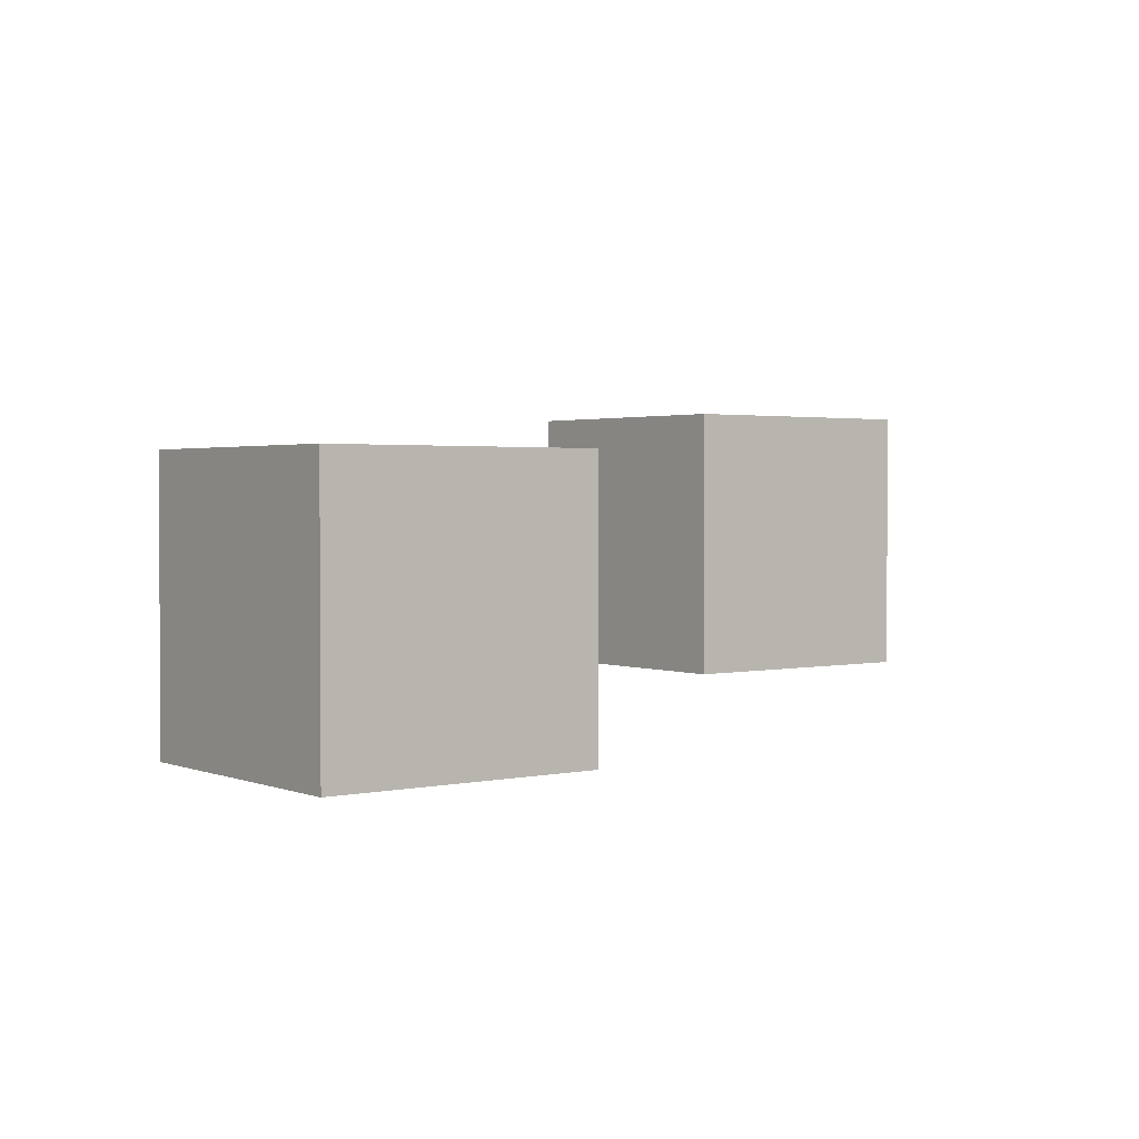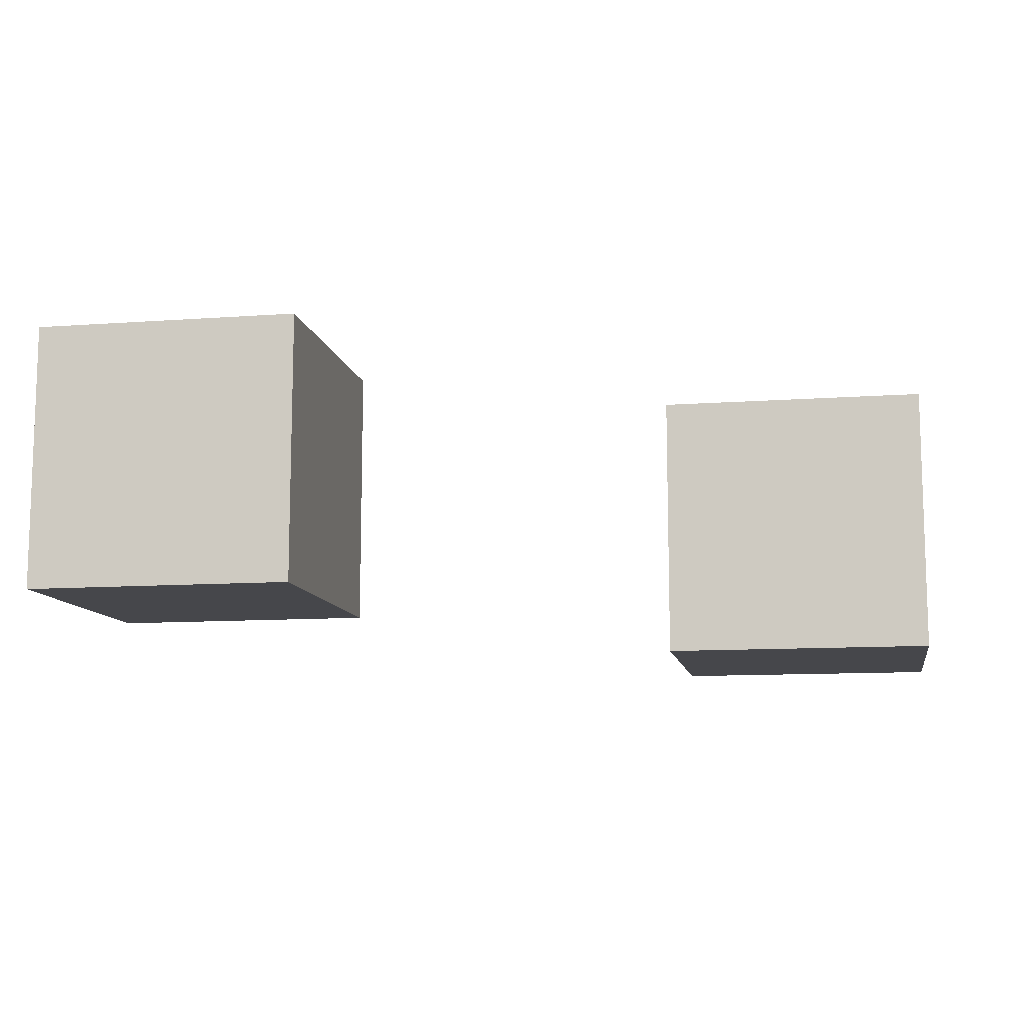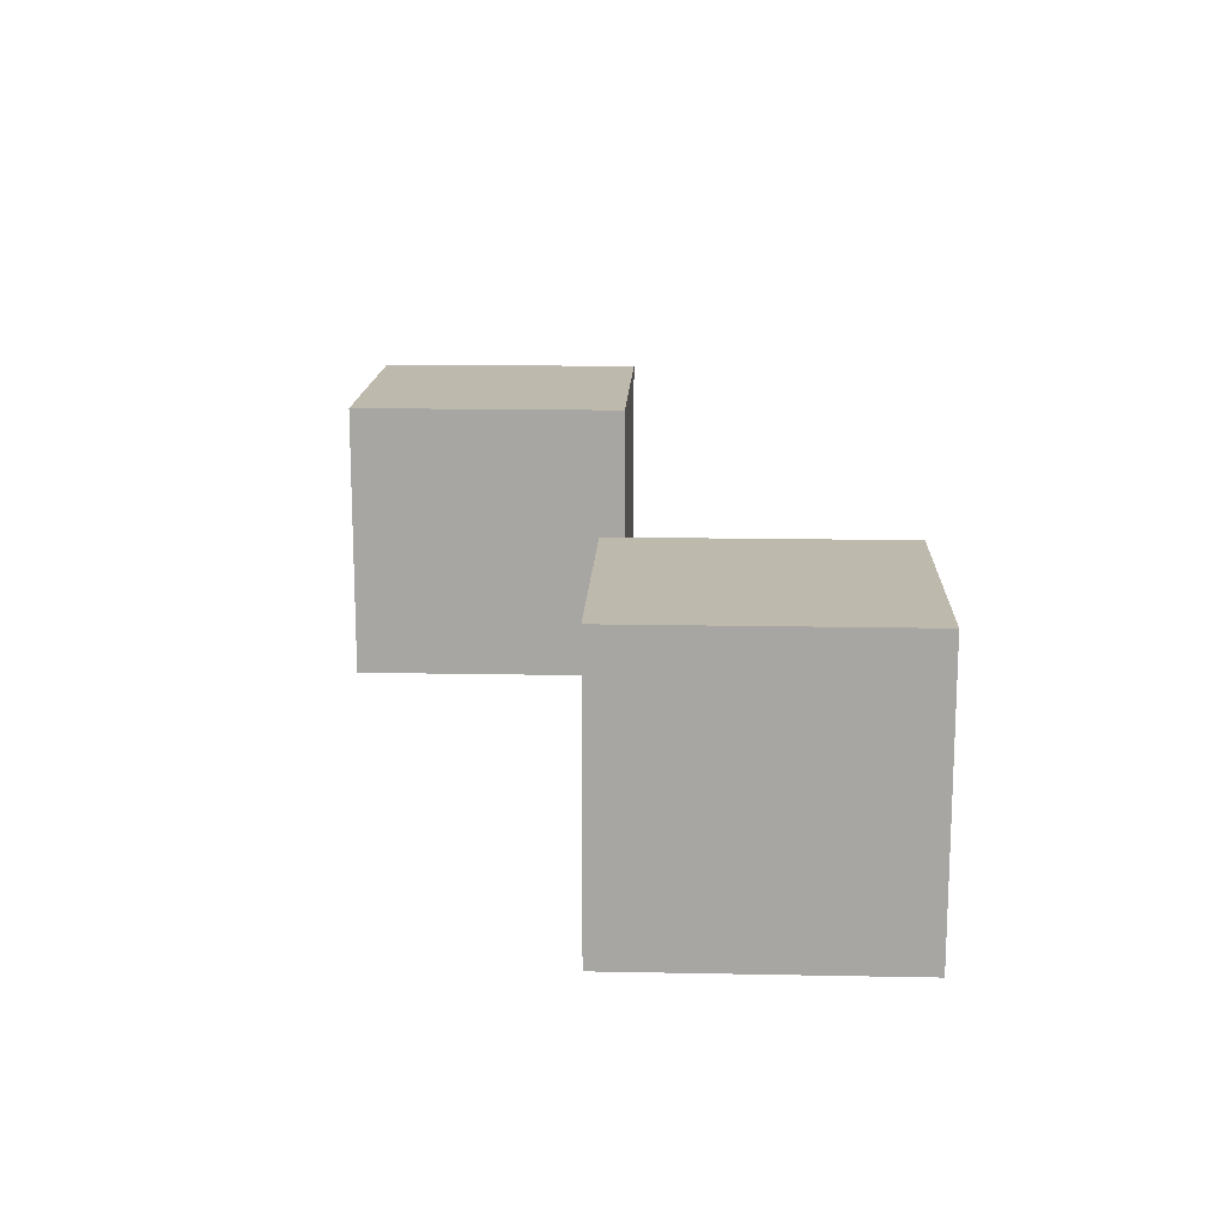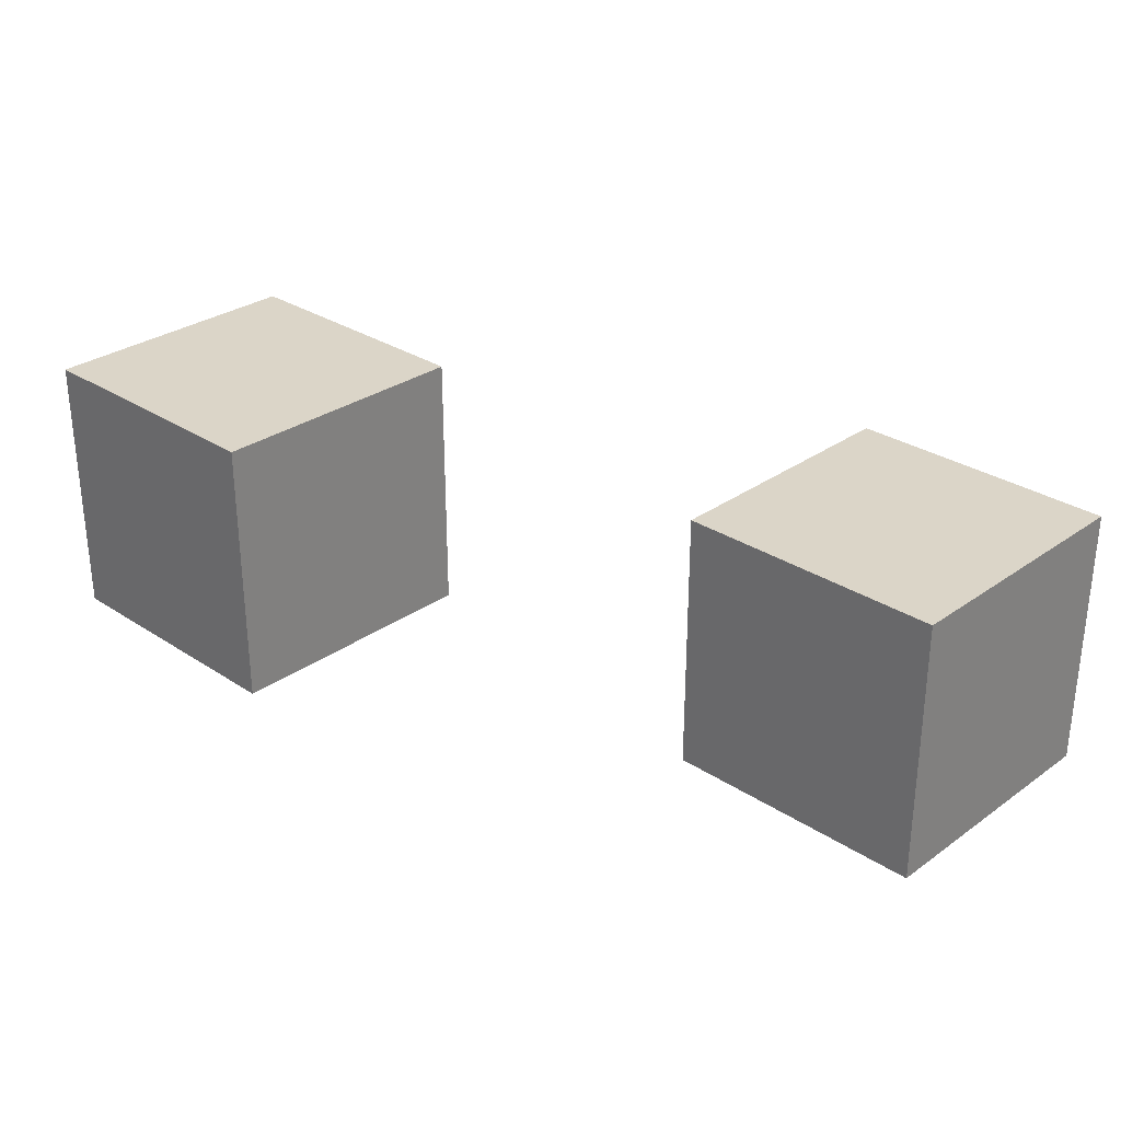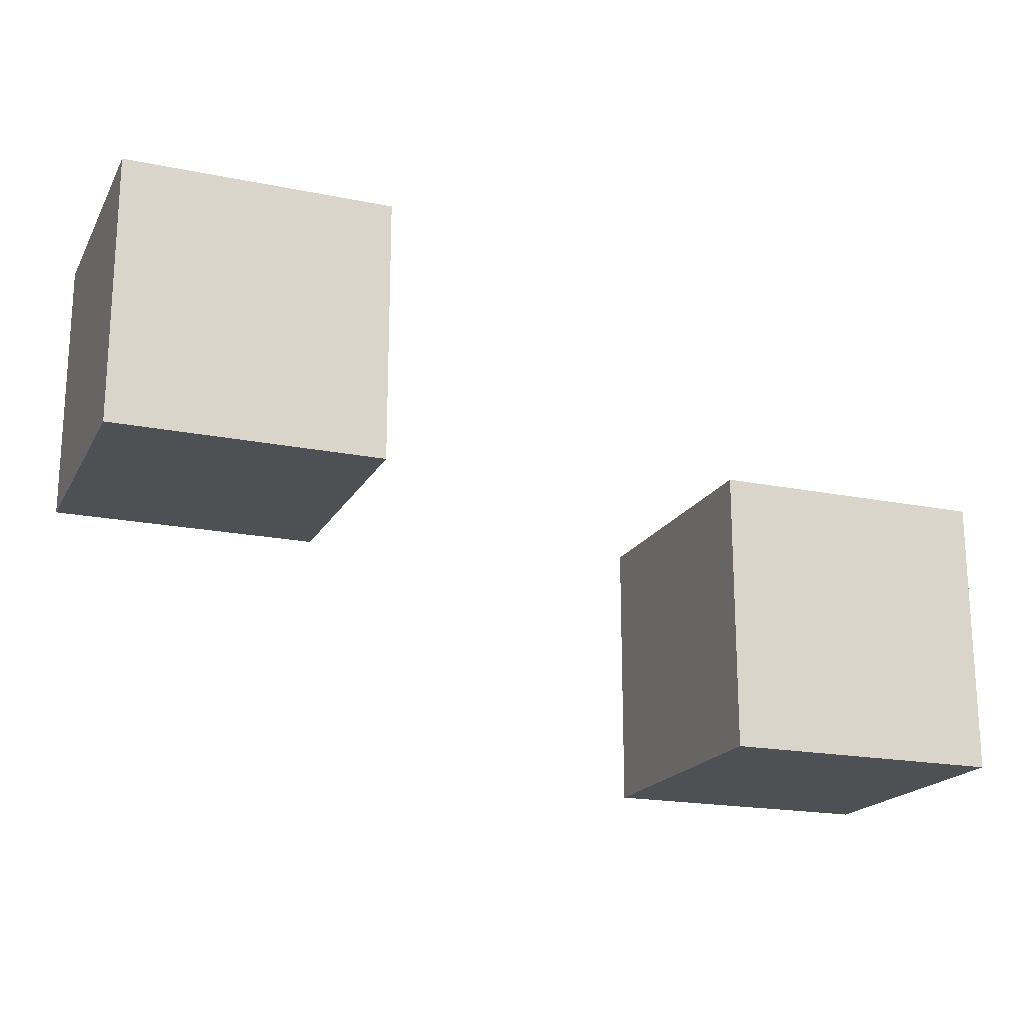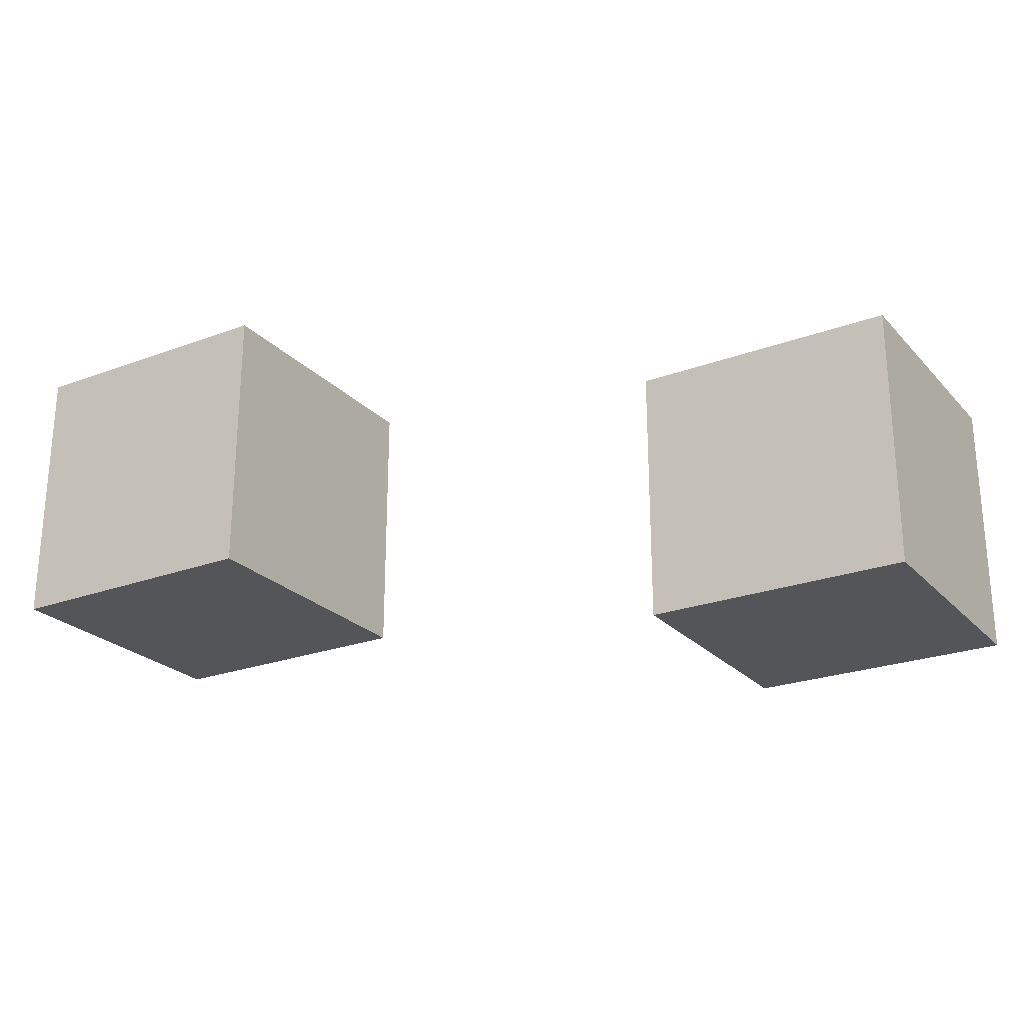
<metadata>
{"format":"obj","ext":"obj","renderer":"f3d","projection":"perspective","resolution":1024,"background":"white","views":[{"elev":2.0,"azim":142.6,"up":"+Y"},{"elev":-10.7,"azim":10.3,"up":"+Y"},{"elev":15.3,"azim":92.4,"up":"+Y"},{"elev":29.6,"azim":43.9,"up":"+Y"},{"elev":-19.2,"azim":-21.0,"up":"+Z"},{"elev":-24.2,"azim":31.6,"up":"+Y"}]}
</metadata>
<code>
o Cube.003
v -2.828 0.002091 2.04
v -2.828 2.002 2.04
v -2.828 0.002091 0.03988
v -2.828 2.002 0.03988
v -0.8276 0.002091 2.04
v -0.8276 2.002 2.04
v -0.8276 0.002091 0.03988
v -0.8276 2.002 0.03988
f 1 2 4 3
f 3 4 8 7
f 7 8 6 5
f 5 6 2 1
f 3 7 5 1
f 8 4 2 6
o Cube
v 3.722 -0.3314 -1.896
v 3.722 -0.3314 0.1039
v 1.722 -0.3314 0.1039
v 1.722 -0.3314 -1.896
v 3.722 1.669 -1.896
v 3.722 1.669 0.1039
v 1.722 1.669 0.1039
v 1.722 1.669 -1.896
f 9 10 11 12
f 13 16 15 14
f 9 13 14 10
f 10 14 15 11
f 11 15 16 12
f 13 9 12 16
o Cube.001
v 3.722 -0.3314 -1.896
v 3.722 -0.3314 0.1039
v 1.722 -0.3314 0.1039
v 1.722 -0.3314 -1.896
v 3.722 1.669 -1.896
v 3.722 1.669 0.1039
v 1.722 1.669 0.1039
v 1.722 1.669 -1.896
f 17 18 19 20
f 21 24 23 22
f 17 21 22 18
f 18 22 23 19
f 19 23 24 20
f 21 17 20 24
o Cube.002
v 3.722 -0.3314 -1.896
v 3.722 -0.3314 0.1039
v 1.722 -0.3314 0.1039
v 1.722 -0.3314 -1.896
v 3.722 1.669 -1.896
v 3.722 1.669 0.1039
v 1.722 1.669 0.1039
v 1.722 1.669 -1.896
f 25 26 27 28
f 29 32 31 30
f 25 29 30 26
f 26 30 31 27
f 27 31 32 28
f 29 25 28 32

</code>
